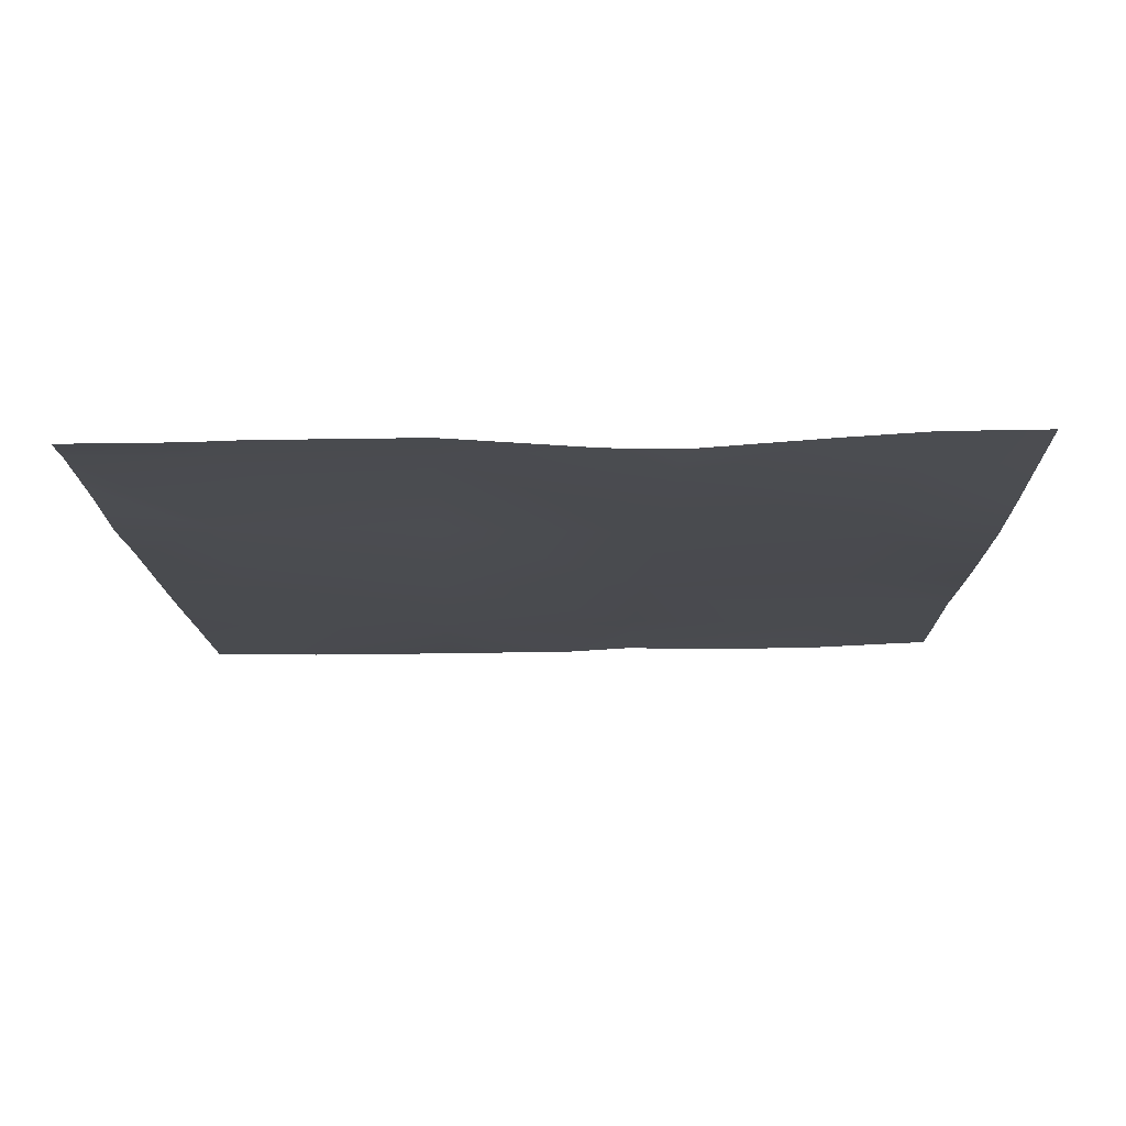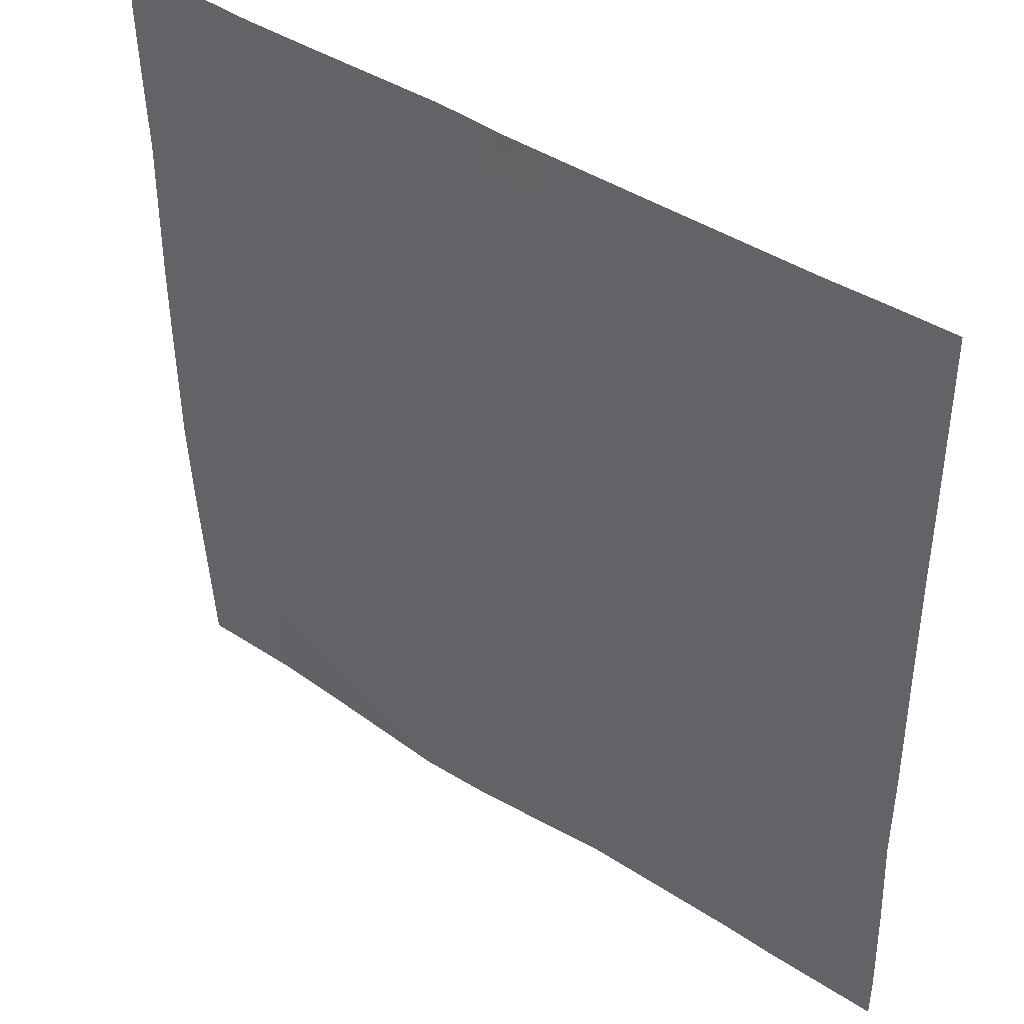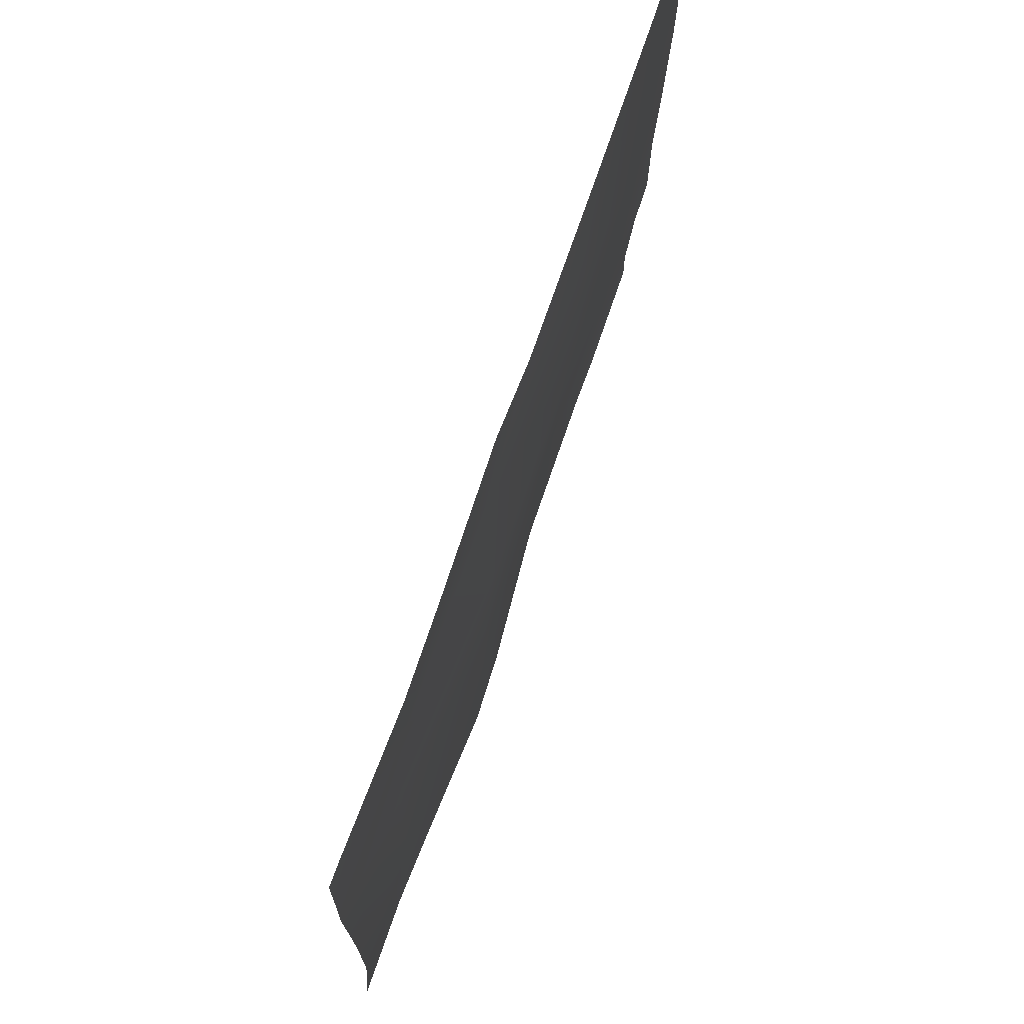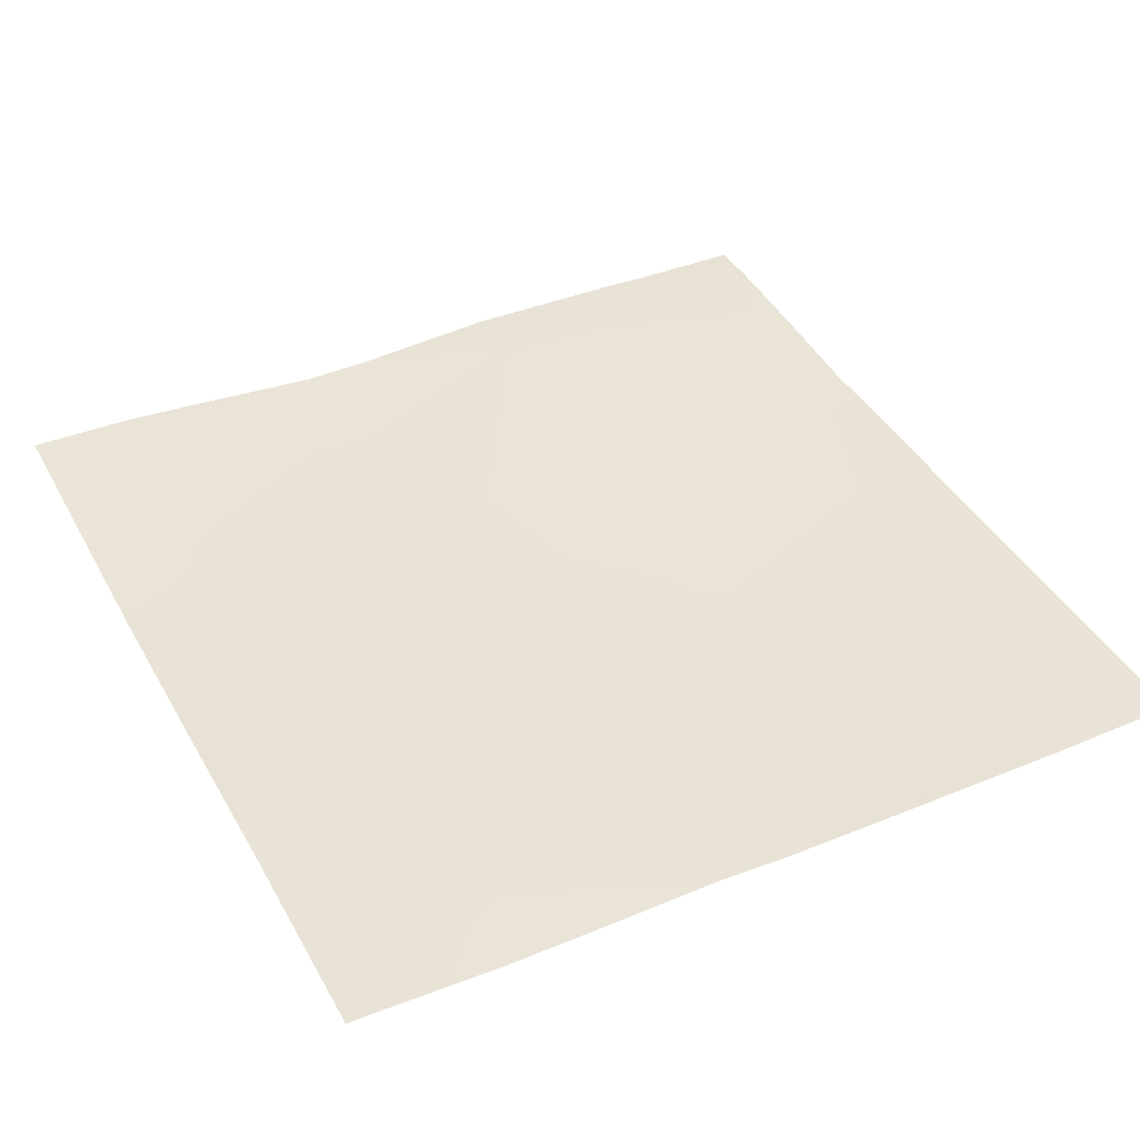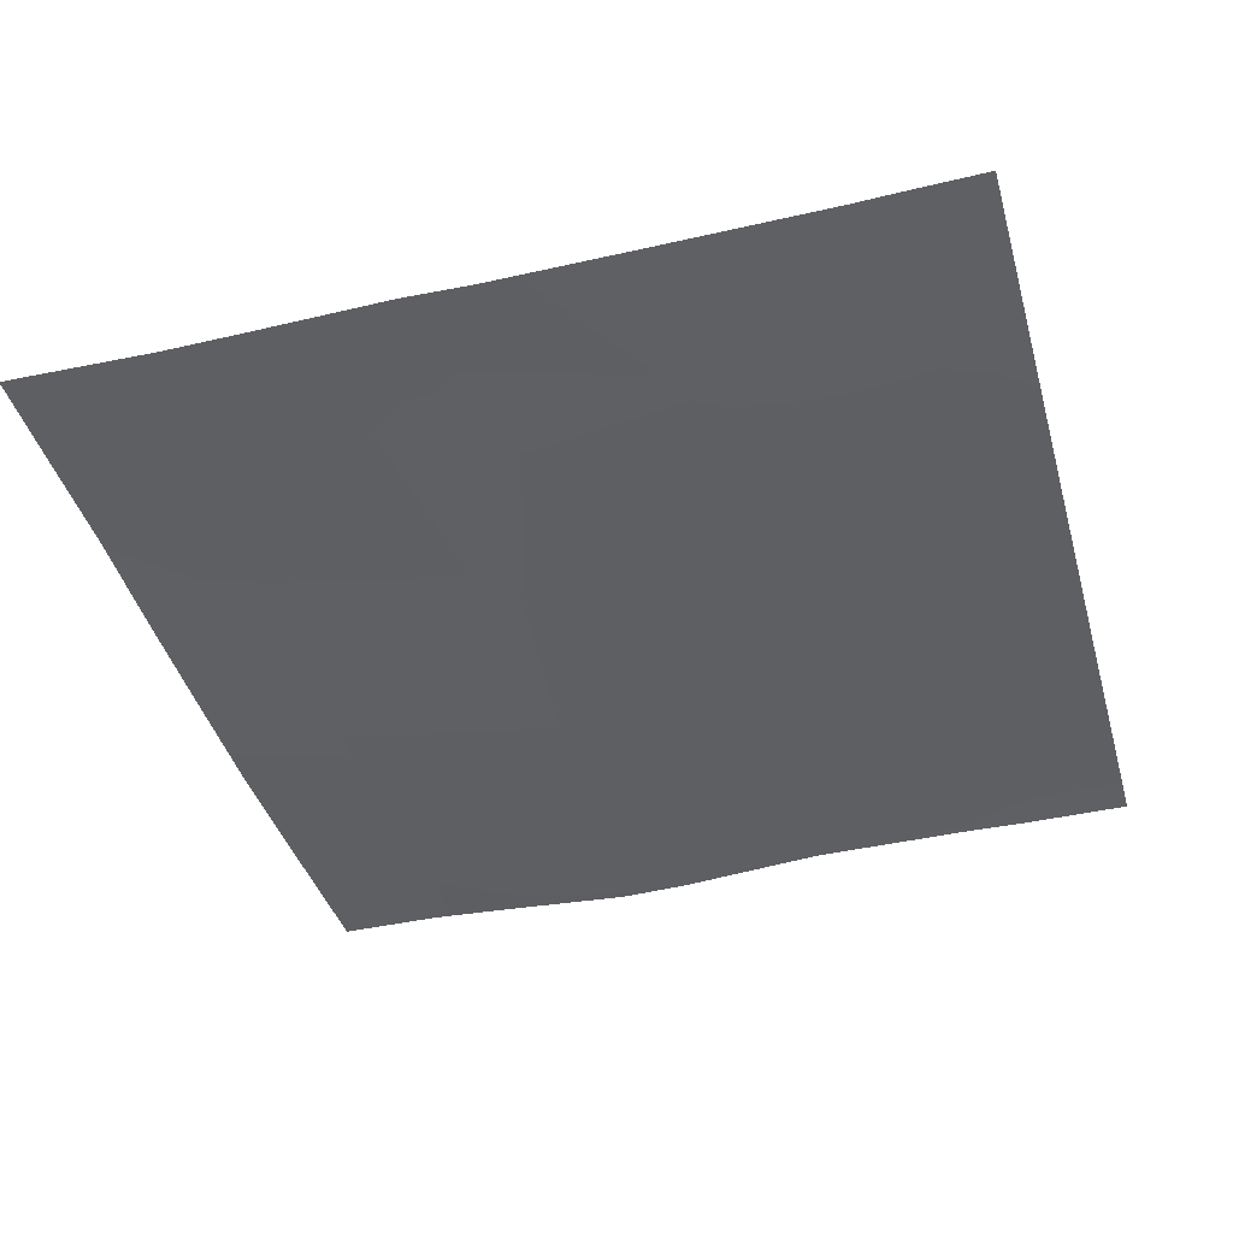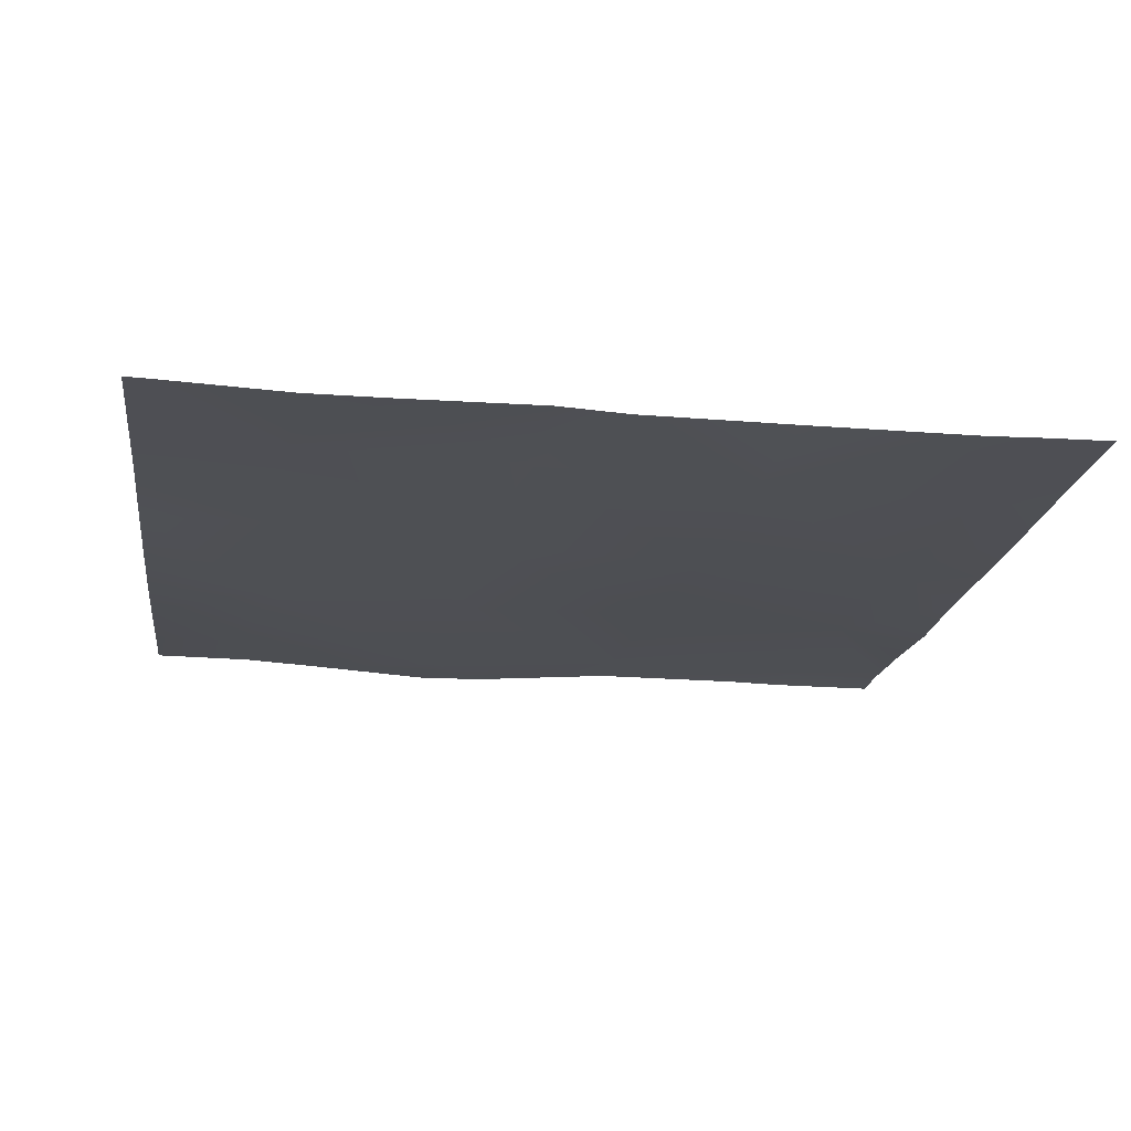
<metadata>
{"format":"obj","ext":"obj","renderer":"f3d","projection":"perspective","resolution":1024,"background":"white","views":[{"elev":-12.7,"azim":-178.8,"up":"+Y"},{"elev":42.9,"azim":37.4,"up":"+Z"},{"elev":73.7,"azim":-71.5,"up":"+Z"},{"elev":40.4,"azim":-27.1,"up":"+Y"},{"elev":-43.1,"azim":15.6,"up":"+Y"},{"elev":-19.5,"azim":-7.6,"up":"+Y"}]}
</metadata>
<code>
v -508.3 -5.652 1792
v -480.2 -7.391 1817
v -481.5 -5.951 1792
v -512 -7.302 1819
v -512 -9.425 1853
v -512 -11.2 1920
v -476.8 -10.48 1881
v -512 -10.91 1883
v -416.4 -11.75 1814
v -512 -11.18 1947
v -473.4 -10.38 1945
v -512 -5.813 1795
v -512 -5.63 1792
v -512 -12.09 2048
v -505.3 -12.29 2048
v -512 -11.9 2040
v -470.1 -12.42 2009
v -512 -11.25 2011
v -512 -10.54 1988
v -409.6 -14.03 1942
v -468 -14.02 2048
v -413 -11.89 1878
v -457.4 -7.44 1792
v -417.5 -10.29 1792
v -396.6 -9.85 1792
v -352.5 -7.293 1811
v -353.5 -6.9 1792
v -305.6 -7.241 1792
v -288.7 -7.678 1807
v -289.5 -7.75 1792
v -406.3 -12.42 2005
v -349.2 -10.35 1874
v -345.8 -14.38 1938
v -285.4 -11.3 1871
v -404 -13.83 2048
v -444.5 -14.07 2048
v -383.8 -15.02 2048
v -342.5 -16.08 2002
v -282 -13.21 1935
v -340 -15.51 2048
v -256 -9.758 1838
v -256 -12.29 1870
v -256 -7.905 1806
v -256 -12.28 1897
v -256 -14.27 1974
v -278.6 -14.71 1999
v -256 -13.35 1934
v -256 -14.48 1998
v -256 -14.8 2015
v -256 -14.86 2019
v -276 -15.53 2048
v -291.4 -15.85 2048
v -256 -7.947 1797
v -256 -7.974 1792
v -256 -15.36 2048
f 1 2 3
f 4 5 2
f 6 7 8
f 5 7 2
f 5 8 7
f 2 7 9
f 7 10 11
f 7 6 10
f 1 4 2
f 1 12 4
f 12 1 13
f 14 15 16
f 16 17 18
f 16 15 17
f 19 17 11
f 19 18 17
f 11 17 20
f 21 17 15
f 19 11 10
f 22 7 11
f 23 3 2
f 23 9 24
f 23 2 9
f 25 24 9
f 25 26 27
f 25 9 26
f 7 22 9
f 28 29 30
f 17 31 20
f 22 20 32
f 29 26 32
f 27 29 28
f 27 26 29
f 32 20 33
f 32 26 22
f 9 22 26
f 33 34 32
f 35 31 36
f 17 36 31
f 17 21 36
f 37 31 35
f 37 38 31
f 31 38 33
f 38 39 33
f 37 40 38
f 20 31 33
f 32 34 29
f 22 11 20
f 41 34 42
f 34 43 29
f 34 41 43
f 42 34 44
f 45 39 46
f 45 47 39
f 39 44 34
f 39 47 44
f 45 46 48
f 46 39 38
f 48 46 49
f 49 46 50
f 38 51 46
f 38 52 51
f 39 34 33
f 53 29 43
f 53 30 29
f 53 54 30
f 40 52 38
f 55 46 51
f 55 50 46

</code>
